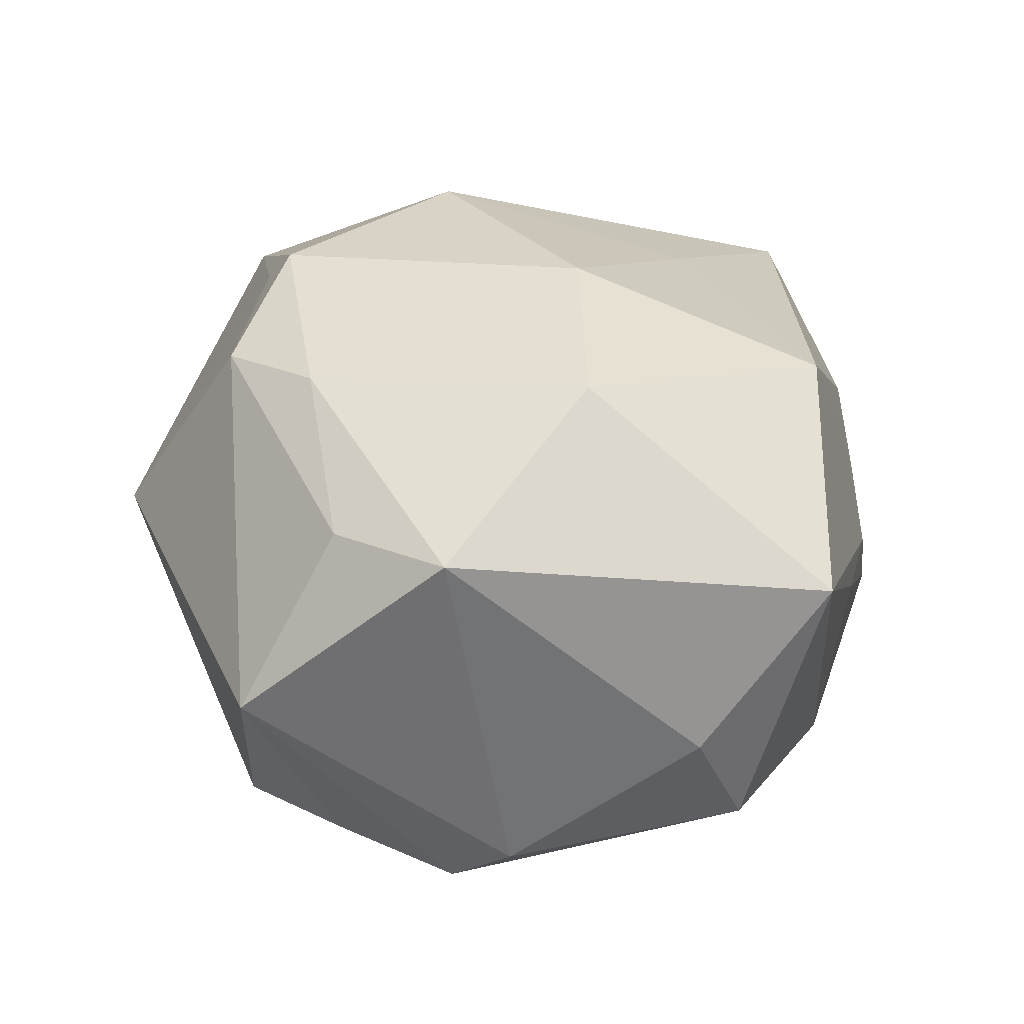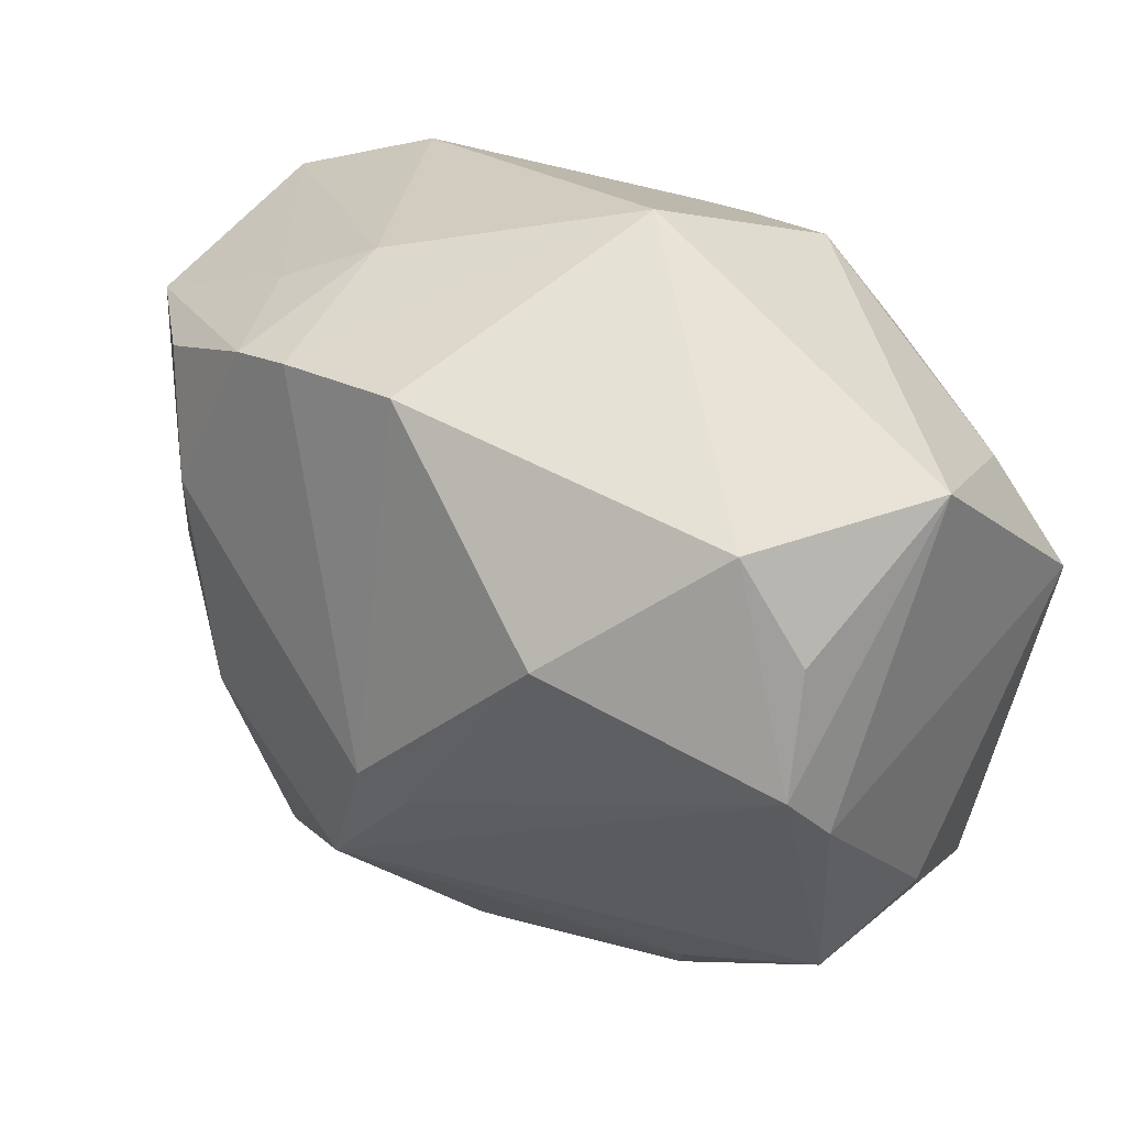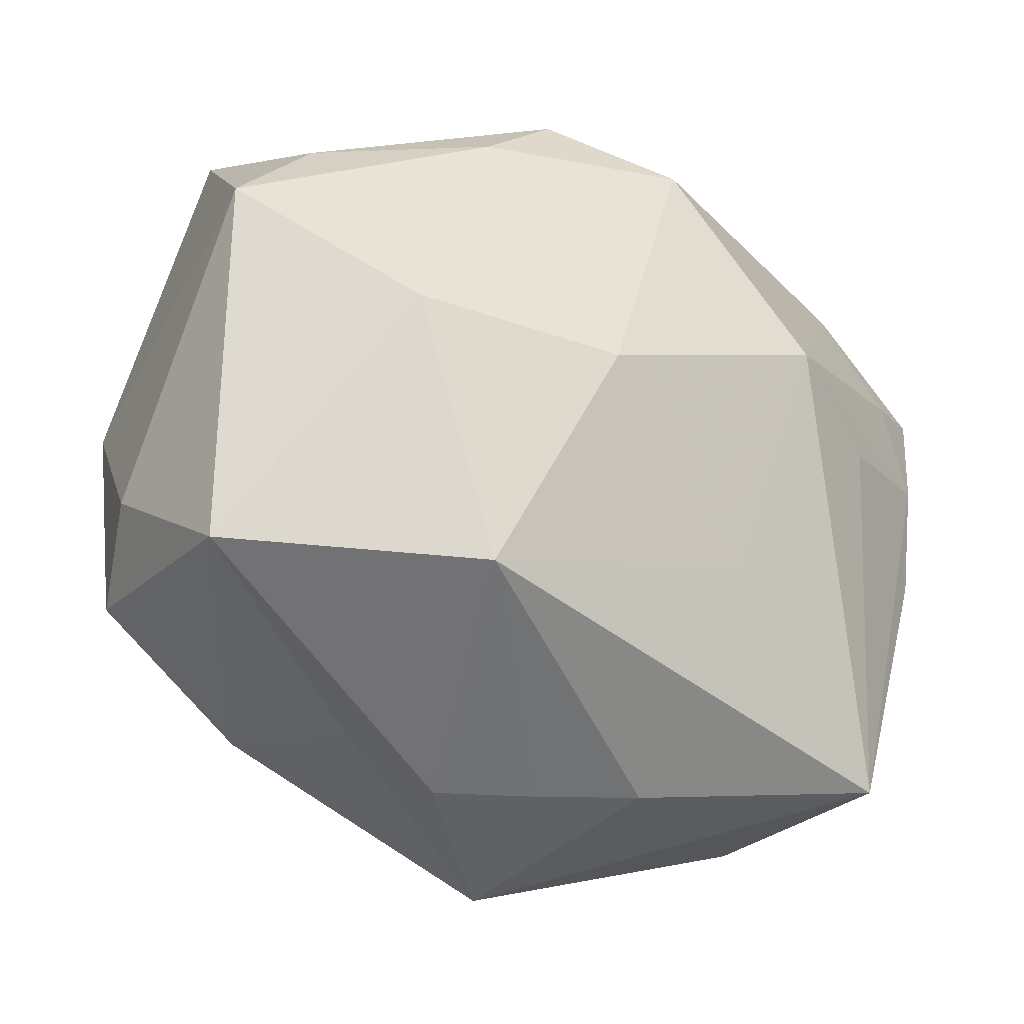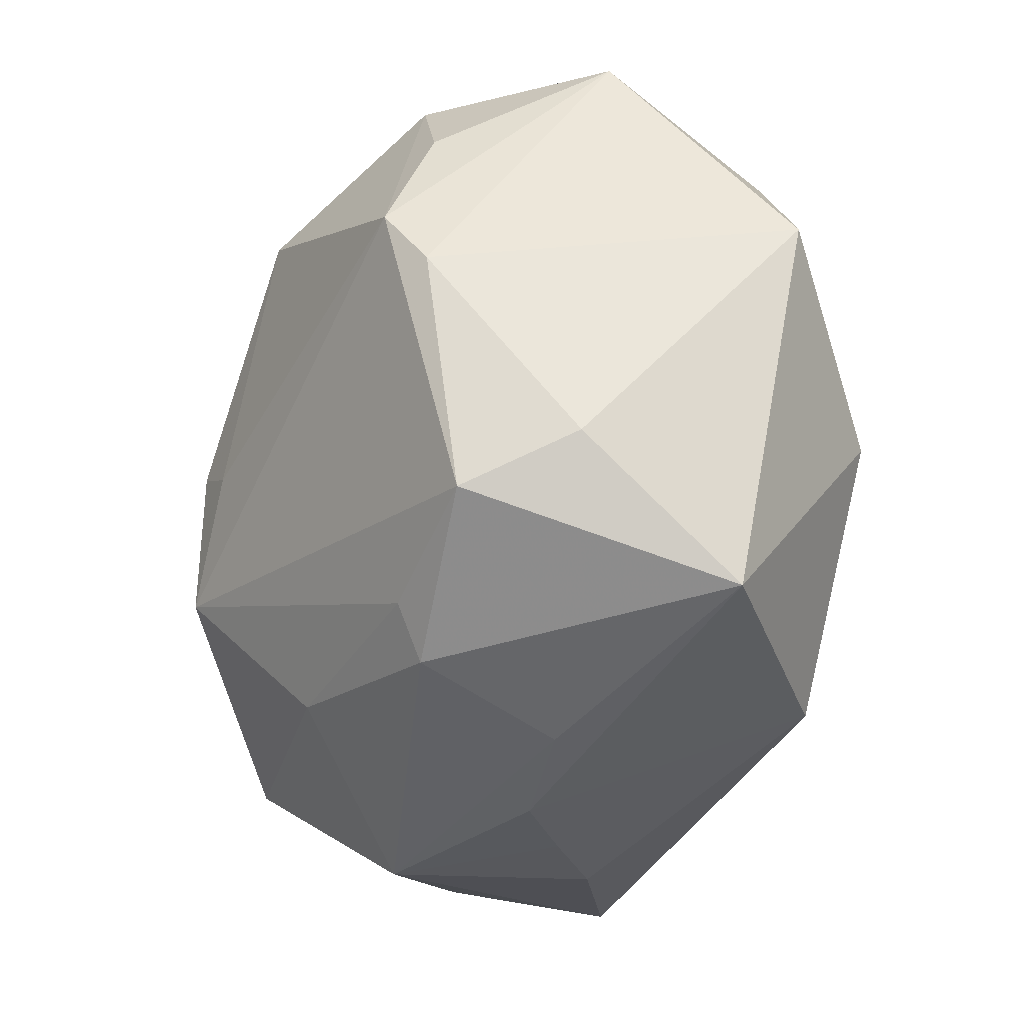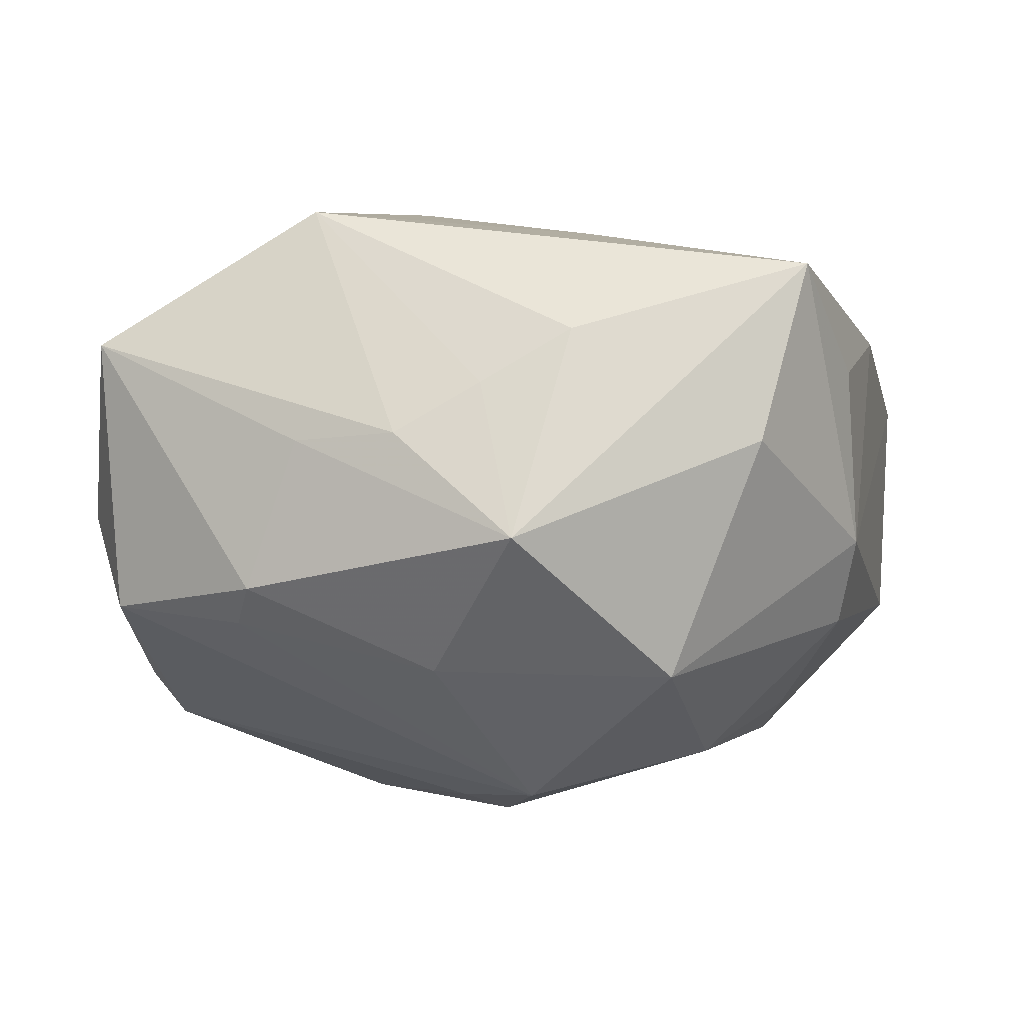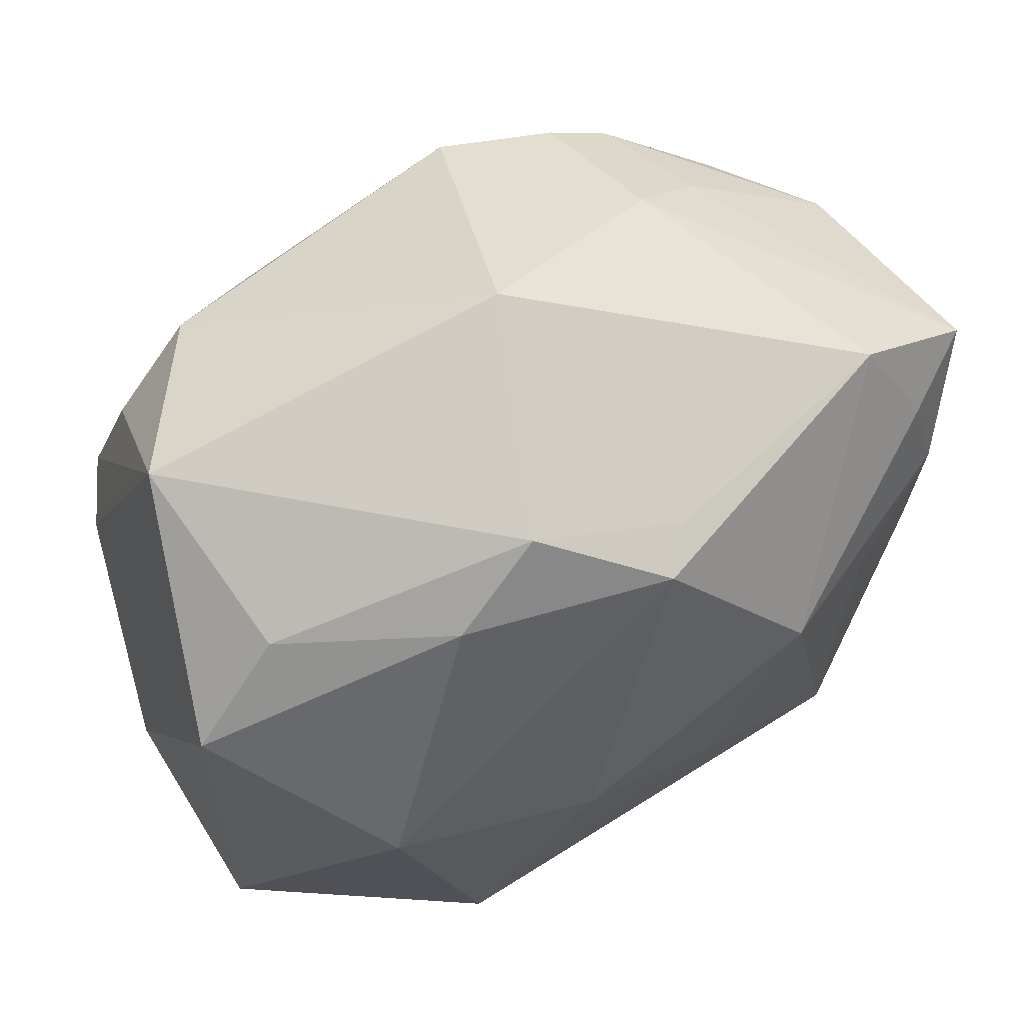
<metadata>
{"format":"obj","ext":"obj","renderer":"f3d","projection":"perspective","resolution":1024,"background":"white","views":[{"elev":28.5,"azim":-94.5,"up":"+Z"},{"elev":44.1,"azim":-144.7,"up":"+Y"},{"elev":-37.5,"azim":-32.8,"up":"+Y"},{"elev":-28.5,"azim":-102.5,"up":"+Y"},{"elev":-12.3,"azim":3.9,"up":"+Z"},{"elev":49.7,"azim":-29.0,"up":"+Y"}]}
</metadata>
<code>
v -0.04382 -0.01566 -0.004774
v -0.02884 -0.005399 0.02887
v -0.004039 0.04281 0.005463
v 0.03048 0.01367 -0.02515
v 0.00458 0.02668 0.02783
v 0.004729 0.03574 -0.02334
v 0.01012 -0.03978 0.008892
v -0.0397 -0.02084 -0.01578
v 0.0179 0.03282 -0.02258
v 0.0009527 -0.000528 -0.03584
v 0.0119 -0.0204 0.02543
v -0.03634 0.02096 -0.01794
v 0.03817 -0.009889 -0.01644
v 0.04306 -0.005443 0.01652
v -0.00471 -0.02903 -0.02443
v 0.04547 0.02065 -0.009251
v -0.01128 0.03068 0.02556
v 0.03243 0.02816 0.01886
v -0.03591 0.02044 0.01717
v -0.00377 -0.002866 -0.0345
v 0.03919 -0.02217 0.008556
v 0.0173 0.005981 0.03245
v -0.03987 0.03048 -0.0001945
v 0.01972 -0.02961 -0.0254
v 0.04317 0.006775 0.01872
v -0.01969 0.02231 0.02657
v 0.02439 0.03059 -0.02172
v 0.001007 0.02425 0.03179
v -0.04452 0.009973 0.0178
v -0.007942 -0.0397 -0.001688
v 0.0287 0.03012 -0.01013
v 0.03996 -0.01587 -0.008772
v 0.03935 0.01703 0.01993
v -0.01847 -0.03625 -0.001497
v -0.0176 -0.03082 0.02506
v 0.0008594 -0.03985 0.003395
v 0.02976 0.002076 0.02566
v -0.02391 -0.03182 -0.01608
v 0.03433 -0.03524 0.01669
v 0.004223 -0.04307 -0.01343
v -0.008121 -0.006459 0.033
v 0.02923 -0.03542 -0.00211
v -0.01589 0.01938 -0.03109
v 0.03621 0.02348 -0.01837
v -0.02566 -0.02656 -0.01874
v -0.0385 0.009374 -0.02318
v 0.01966 0.03521 -0.00629
v -0.02873 0.03023 -0.01761
v -0.04089 -0.02881 0.01127
v 0.004513 -0.01428 -0.03586
v -0.04111 0.003417 -0.01932
v 0.02337 -0.005823 -0.03019
v 0.04728 0.02101 0.01504
v 0.0322 0.004414 -0.02347
f 42 39 40
f 40 39 7
f 39 35 7
f 40 15 24
f 24 42 40
f 5 18 3
f 28 18 5
f 47 18 53
f 3 18 47
f 41 28 2
f 2 35 41
f 49 29 1
f 35 2 49
f 49 2 29
f 17 5 3
f 28 5 17
f 22 18 28
f 22 28 41
f 30 34 40
f 35 49 30
f 30 49 34
f 4 27 44
f 44 16 4
f 27 16 44
f 4 16 54
f 23 17 3
f 53 16 31
f 31 47 53
f 31 16 27
f 27 47 31
f 29 2 26
f 26 2 28
f 28 17 26
f 53 18 33
f 18 22 33
f 11 22 41
f 39 22 11
f 41 35 11
f 11 35 39
f 8 49 1
f 40 7 36
f 36 30 40
f 36 7 35
f 35 30 36
f 32 16 53
f 39 42 32
f 32 21 39
f 42 24 32
f 19 23 29
f 17 23 19
f 29 26 19
f 19 26 17
f 9 27 4
f 4 10 9
f 3 47 9
f 9 47 27
f 48 12 23
f 48 23 3
f 52 10 4
f 4 54 52
f 25 33 22
f 53 33 25
f 43 10 20
f 38 15 40
f 40 34 38
f 34 49 38
f 49 8 38
f 13 54 16
f 16 32 13
f 13 52 54
f 13 32 24
f 24 52 13
f 43 48 6
f 6 10 43
f 6 9 10
f 3 9 6
f 6 48 3
f 50 52 24
f 10 52 50
f 50 24 15
f 50 20 10
f 37 22 39
f 39 25 37
f 37 25 22
f 14 25 39
f 39 21 14
f 53 25 14
f 14 32 53
f 21 32 14
f 43 20 46
f 46 50 8
f 20 50 46
f 46 48 43
f 12 48 46
f 23 12 46
f 45 38 8
f 8 50 45
f 15 38 45
f 45 50 15
f 51 8 1
f 51 46 8
f 23 46 51
f 1 29 51
f 29 23 51

</code>
